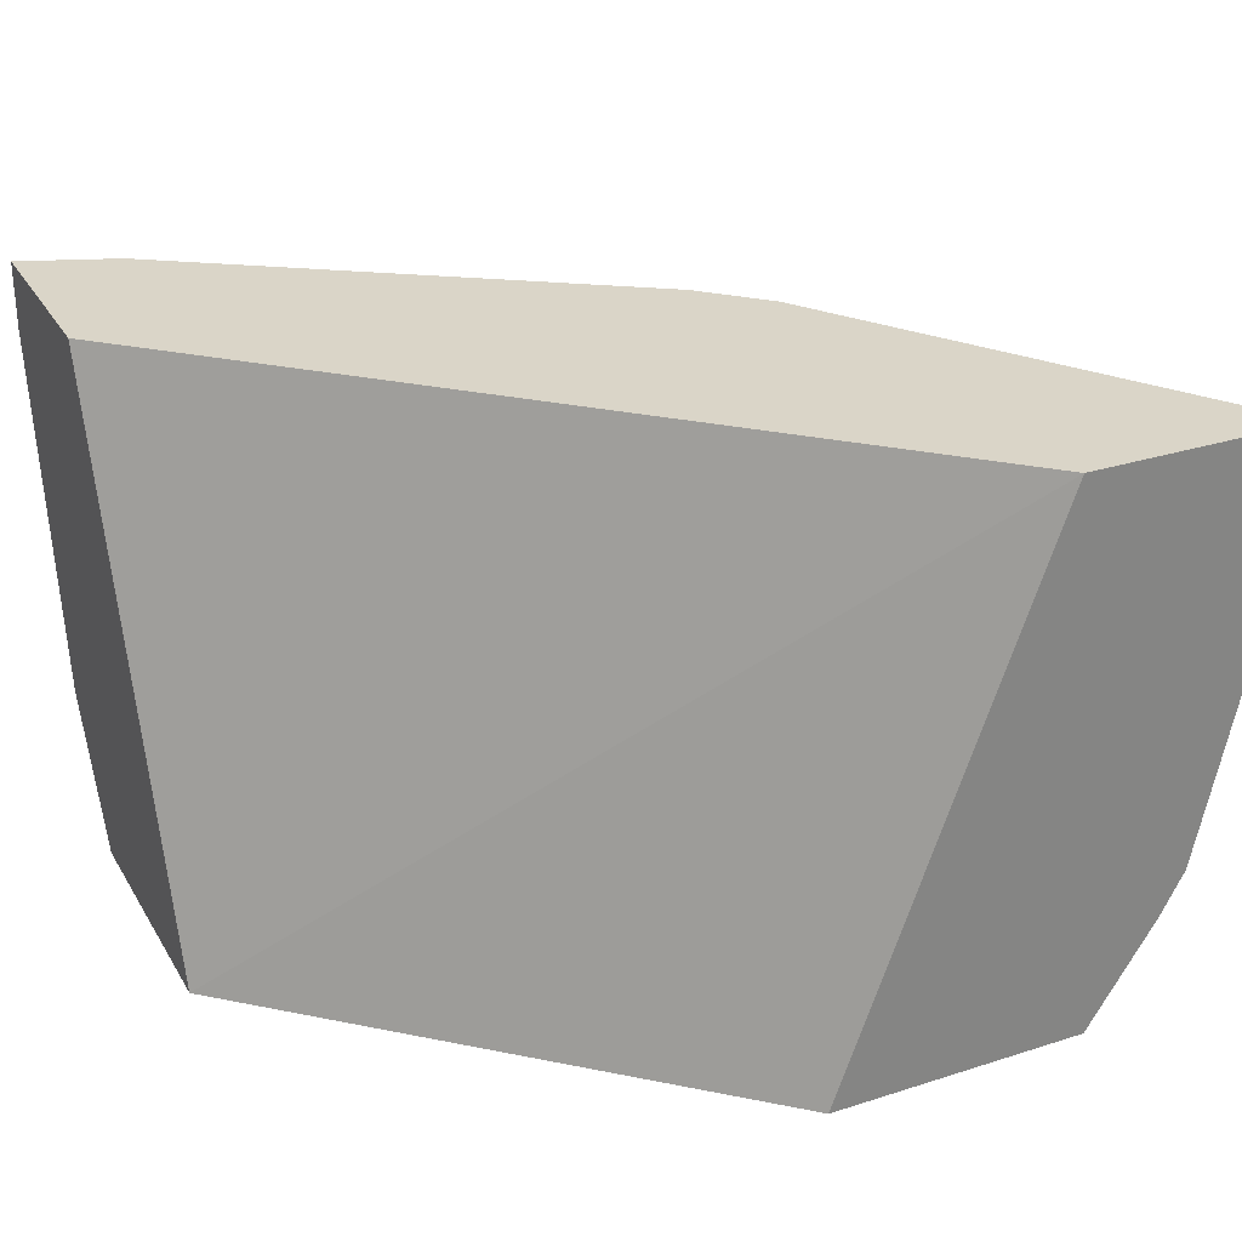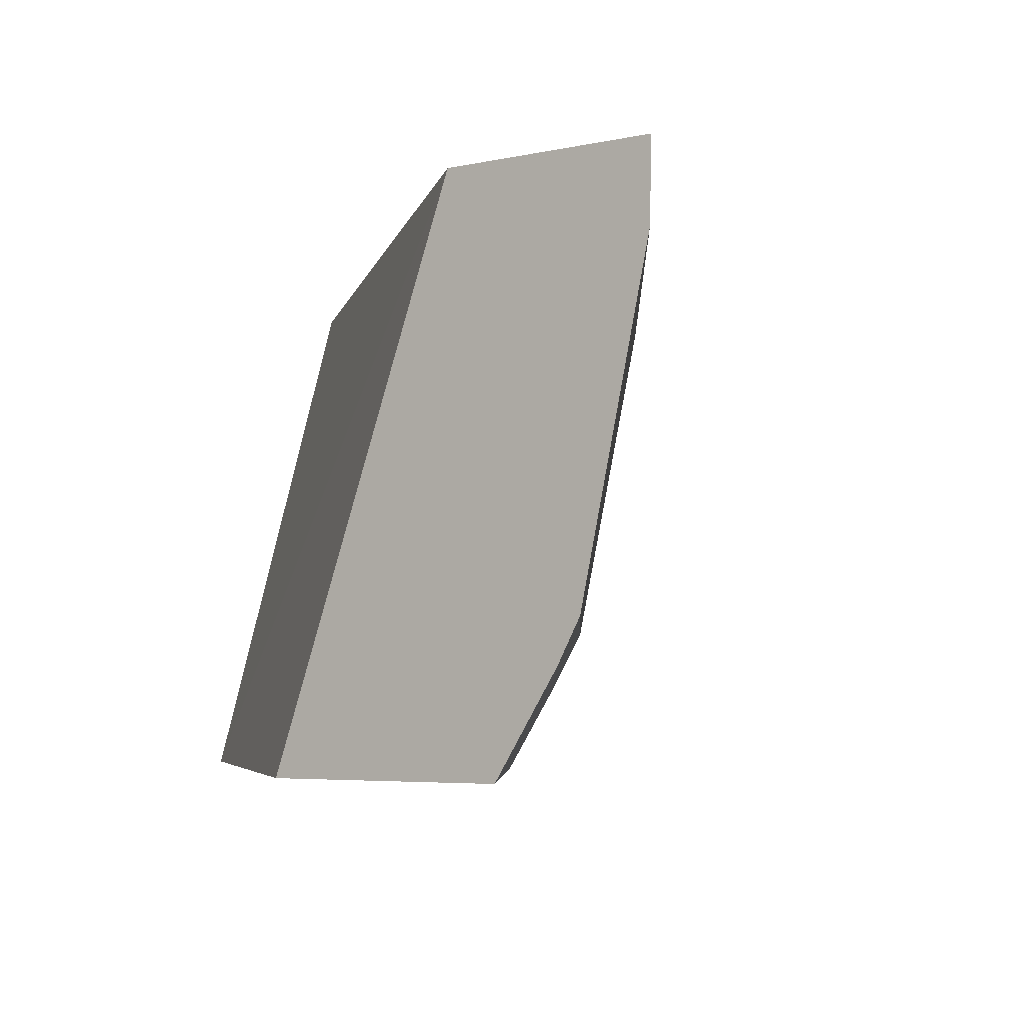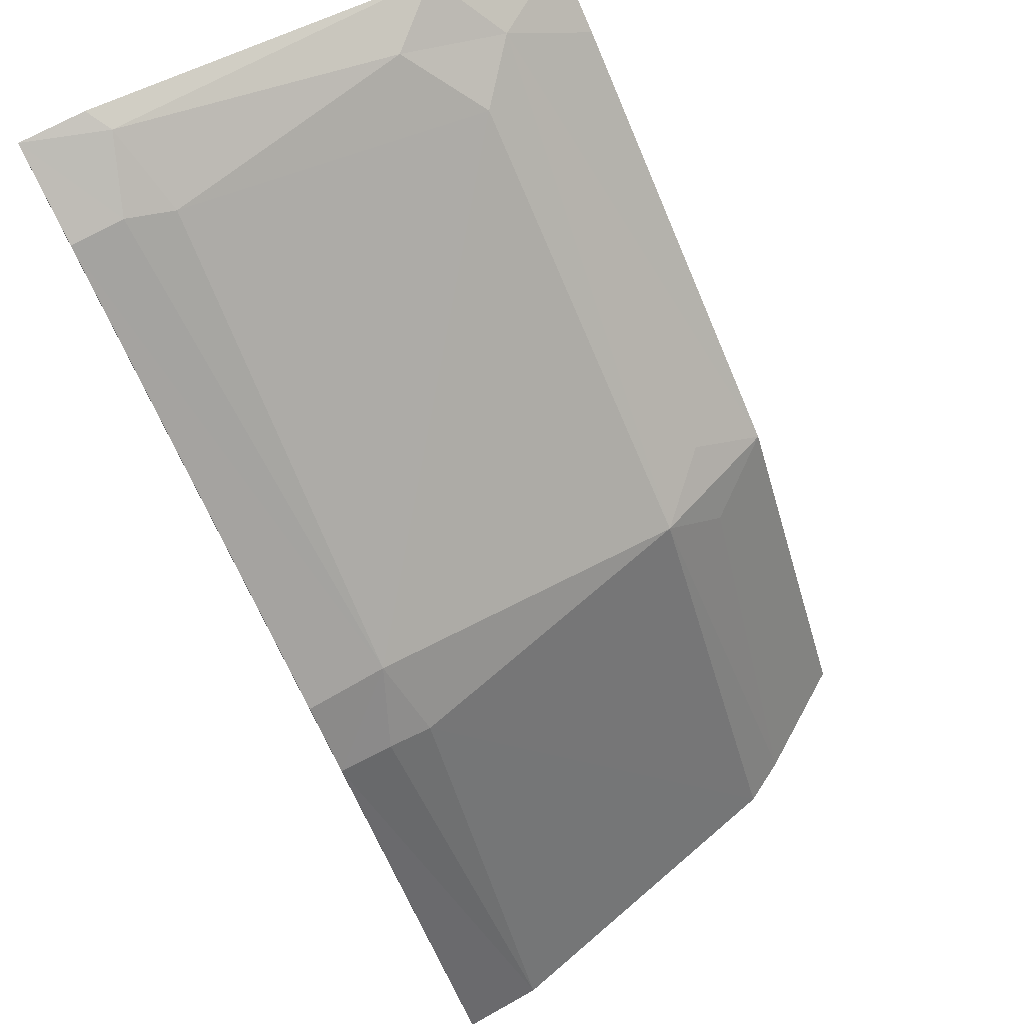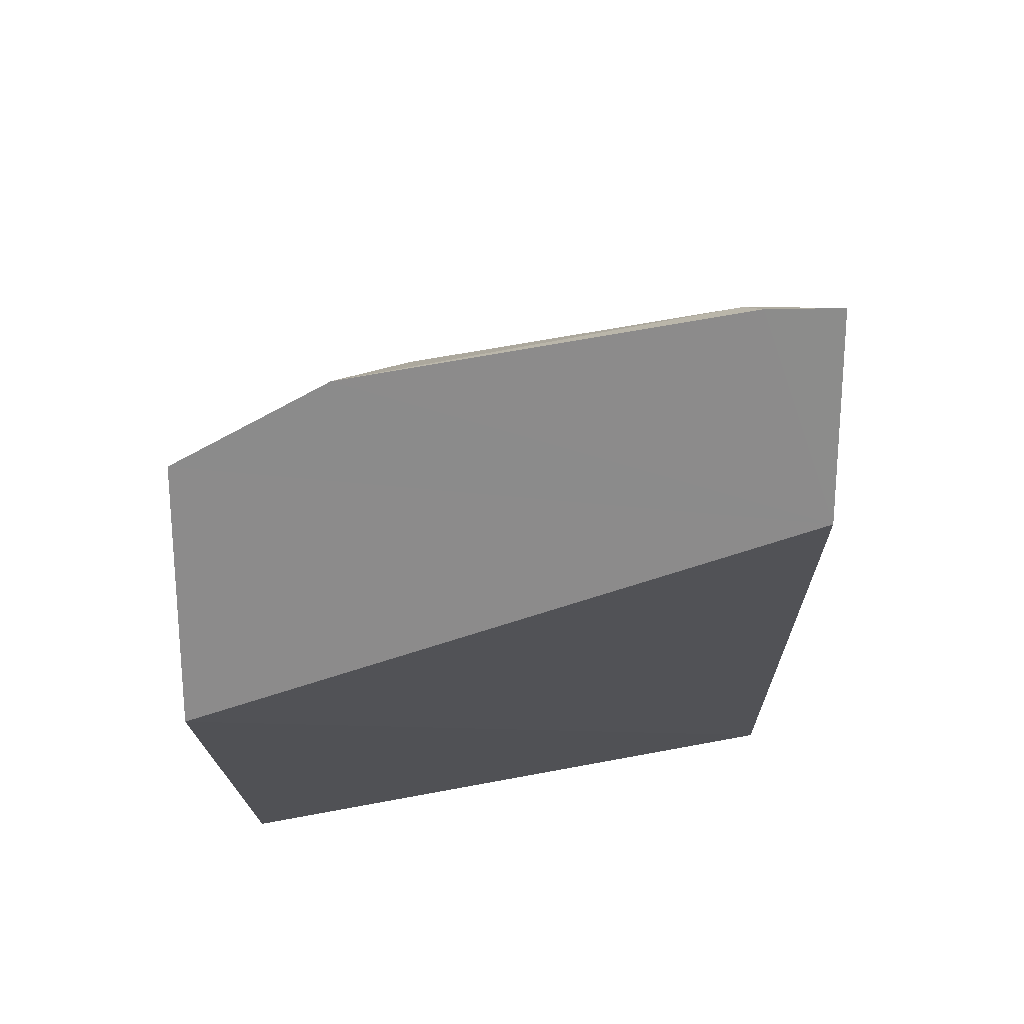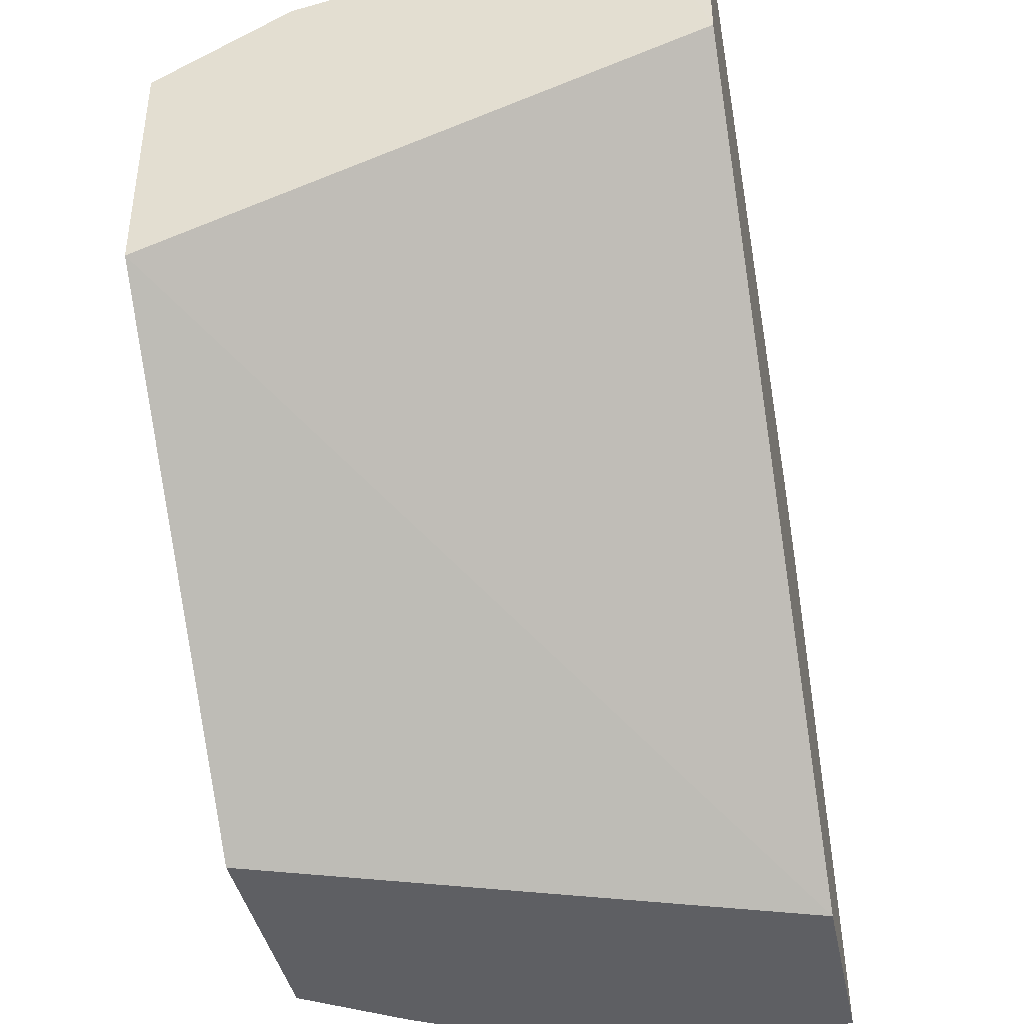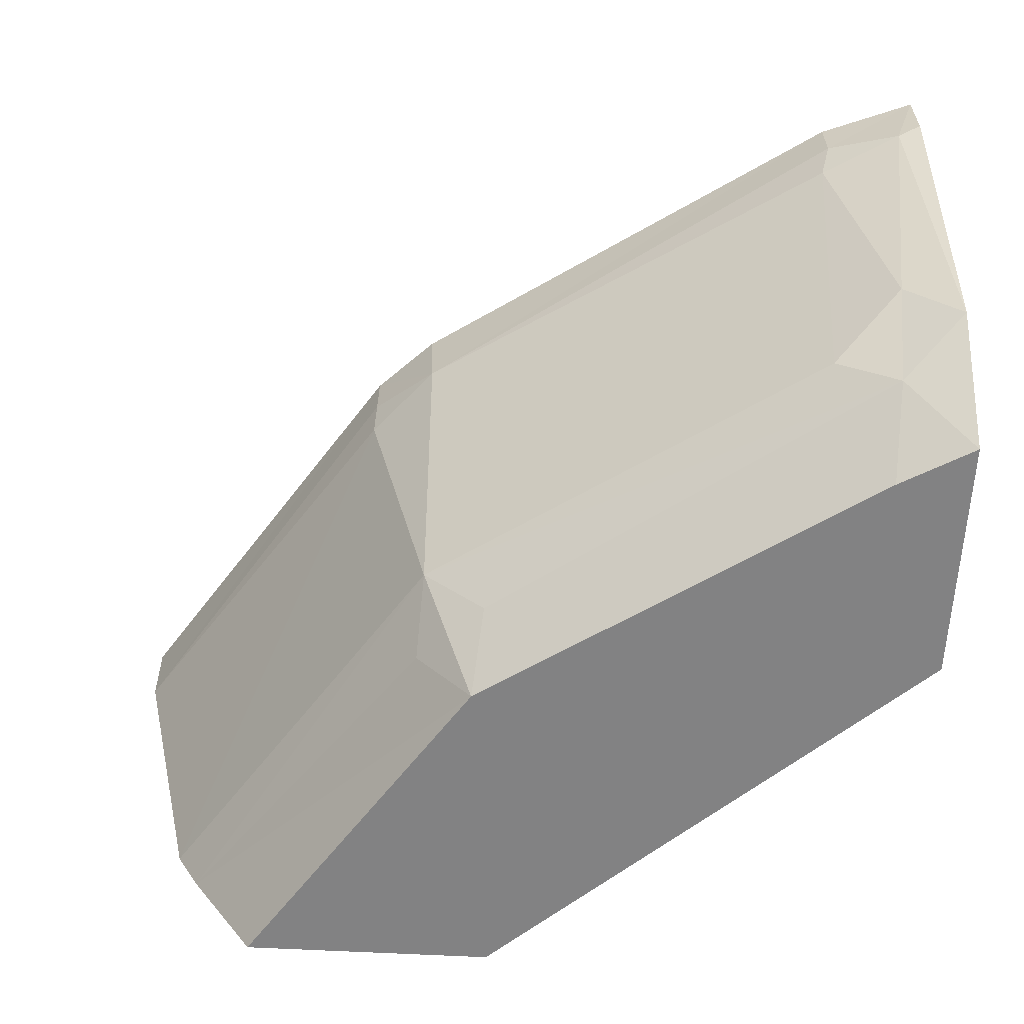
<metadata>
{"format":"obj","ext":"obj","renderer":"f3d","projection":"perspective","resolution":1024,"background":"white","views":[{"elev":29.2,"azim":154.6,"up":"+Y"},{"elev":-4.7,"azim":-144.4,"up":"+Y"},{"elev":76.1,"azim":-118.0,"up":"+Z"},{"elev":25.9,"azim":91.2,"up":"+Z"},{"elev":-40.5,"azim":101.3,"up":"+Z"},{"elev":-60.8,"azim":-3.1,"up":"+Y"}]}
</metadata>
<code>
o wine_glass_collision.036
v -0.04219 0.1407 0.02018
v -0.04214 0.1382 0.02018
v -0.03555 0.1407 0.02018
v -0.02942 0.1237 0.02018
v -0.01623 0.1407 0.03813
v -0.01623 0.1237 0.03208
v -0.03406 0.139 0.03234
v -0.03717 0.1237 0.02018
v -0.01624 0.1407 0.04401
v -0.01623 0.1237 0.03959
v -0.03408 0.1377 0.0321
v -0.03404 0.1407 0.03237
v -0.03921 0.1269 0.02018
v -0.03993 0.1282 0.02018
v -0.032 0.1281 0.03198
v -0.01623 0.1386 0.04396
v -0.01623 0.128 0.04197
v -0.01813 0.1265 0.04033
v -0.03212 0.1382 0.03418
v -0.0321 0.1261 0.03009
v -0.03036 0.1237 0.03034
v -0.03007 0.1261 0.03208
v -0.01698 0.1382 0.04374
v -0.01787 0.1298 0.04182
v -0.01847 0.1237 0.03831
v -0.01994 0.128 0.04006
v -0.03219 0.1407 0.03416
v -0.01945 0.1376 0.04253
v -0.01912 0.139 0.04288
v -0.01914 0.1407 0.04287
f 1 12 27
f 1 27 30
f 1 30 9
f 1 9 5
f 1 5 3
f 1 3 4
f 1 4 8
f 1 8 13
f 1 13 14
f 1 14 2
f 1 2 12
f 3 5 6
f 3 6 4
f 2 7 12
f 4 6 10
f 4 10 25
f 4 25 21
f 4 21 8
f 5 9 16
f 5 16 17
f 5 17 10
f 5 10 6
f 2 11 7
f 2 14 11
f 11 14 15
f 11 19 7
f 13 8 21
f 10 17 18
f 10 18 25
f 15 20 21
f 15 21 22
f 15 19 11
f 7 19 12
f 13 20 15
f 21 20 13
f 16 9 23
f 17 24 18
f 14 13 15
f 22 21 18
f 15 22 18
f 15 18 26
f 15 26 19
f 19 28 29
f 19 29 30
f 19 30 27
f 19 27 12
f 23 9 29
f 9 30 29
f 17 16 23
f 24 26 18
f 18 21 25
f 19 26 28
f 28 26 24
f 23 29 28
f 23 28 24
f 23 24 17

</code>
